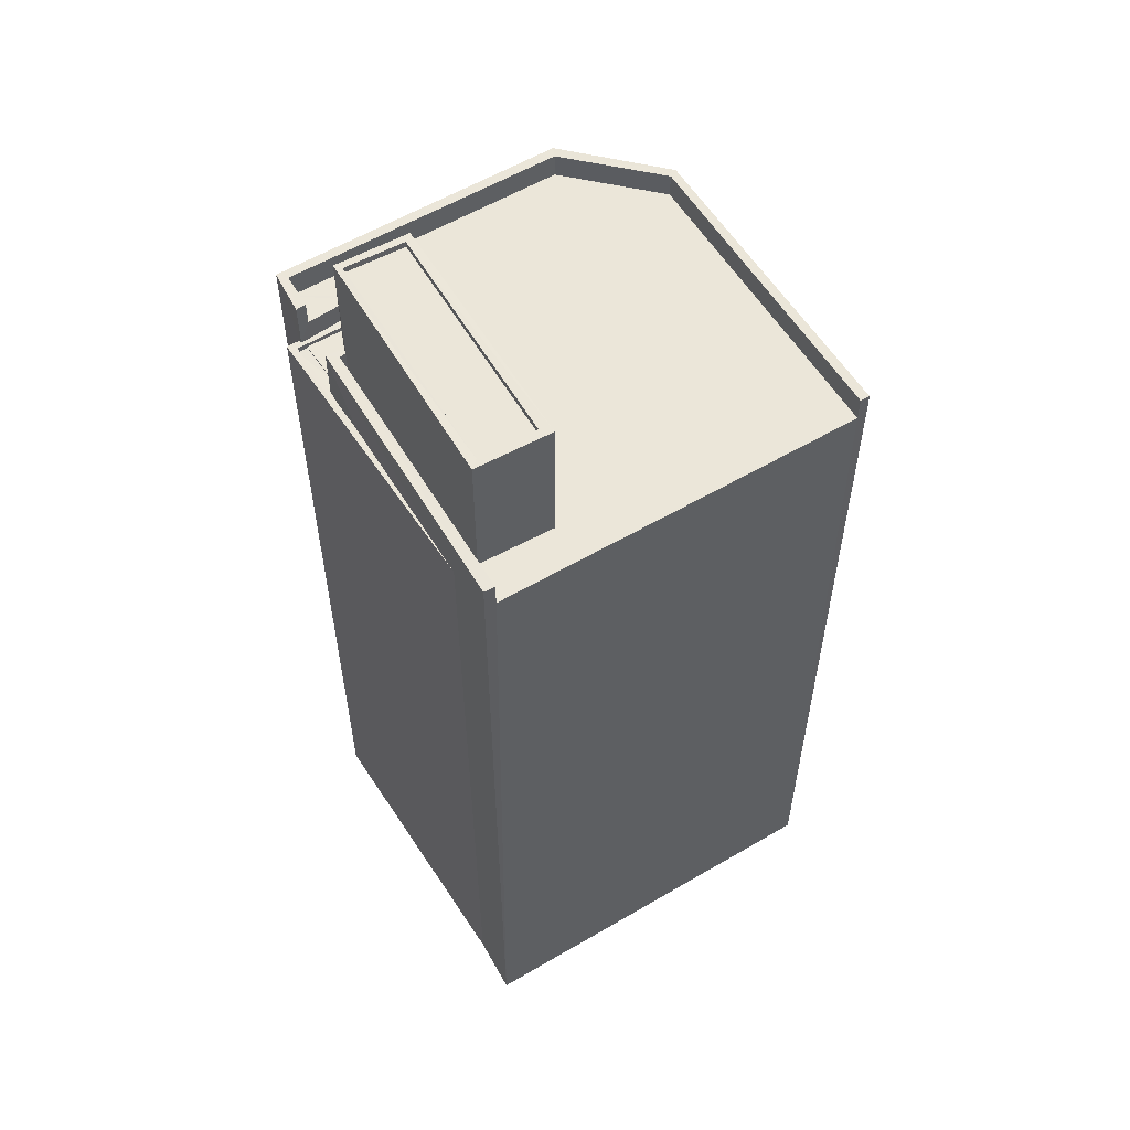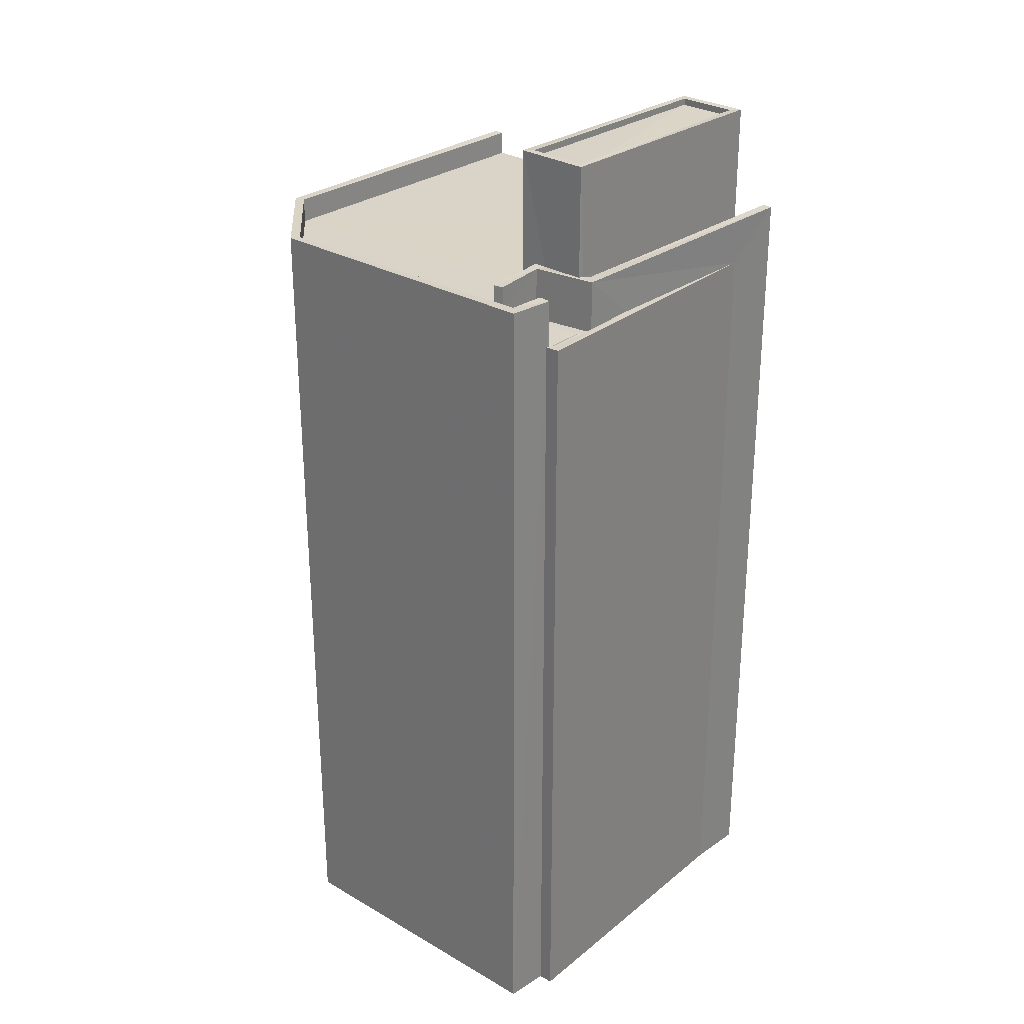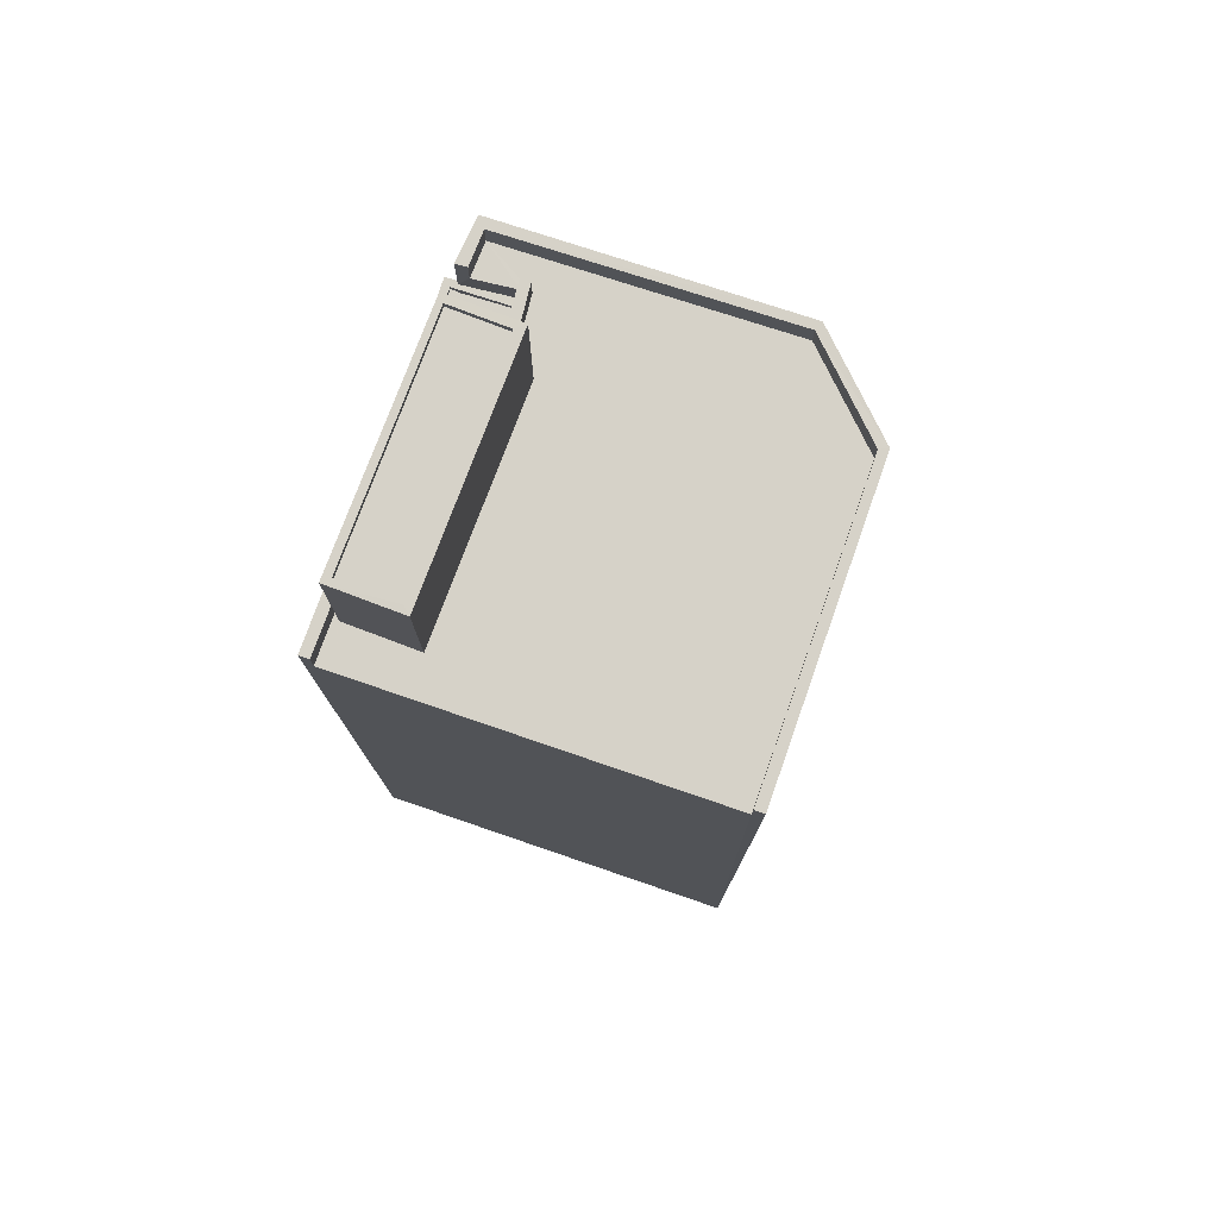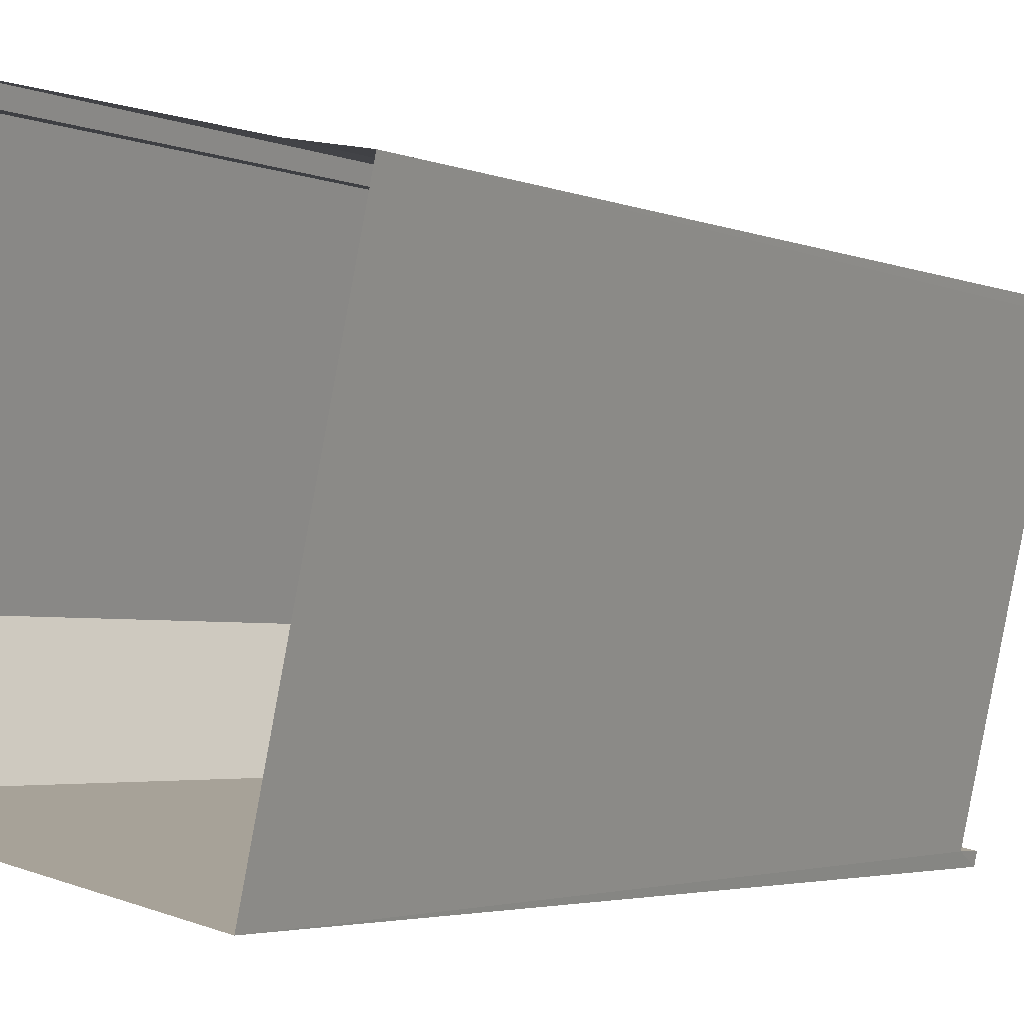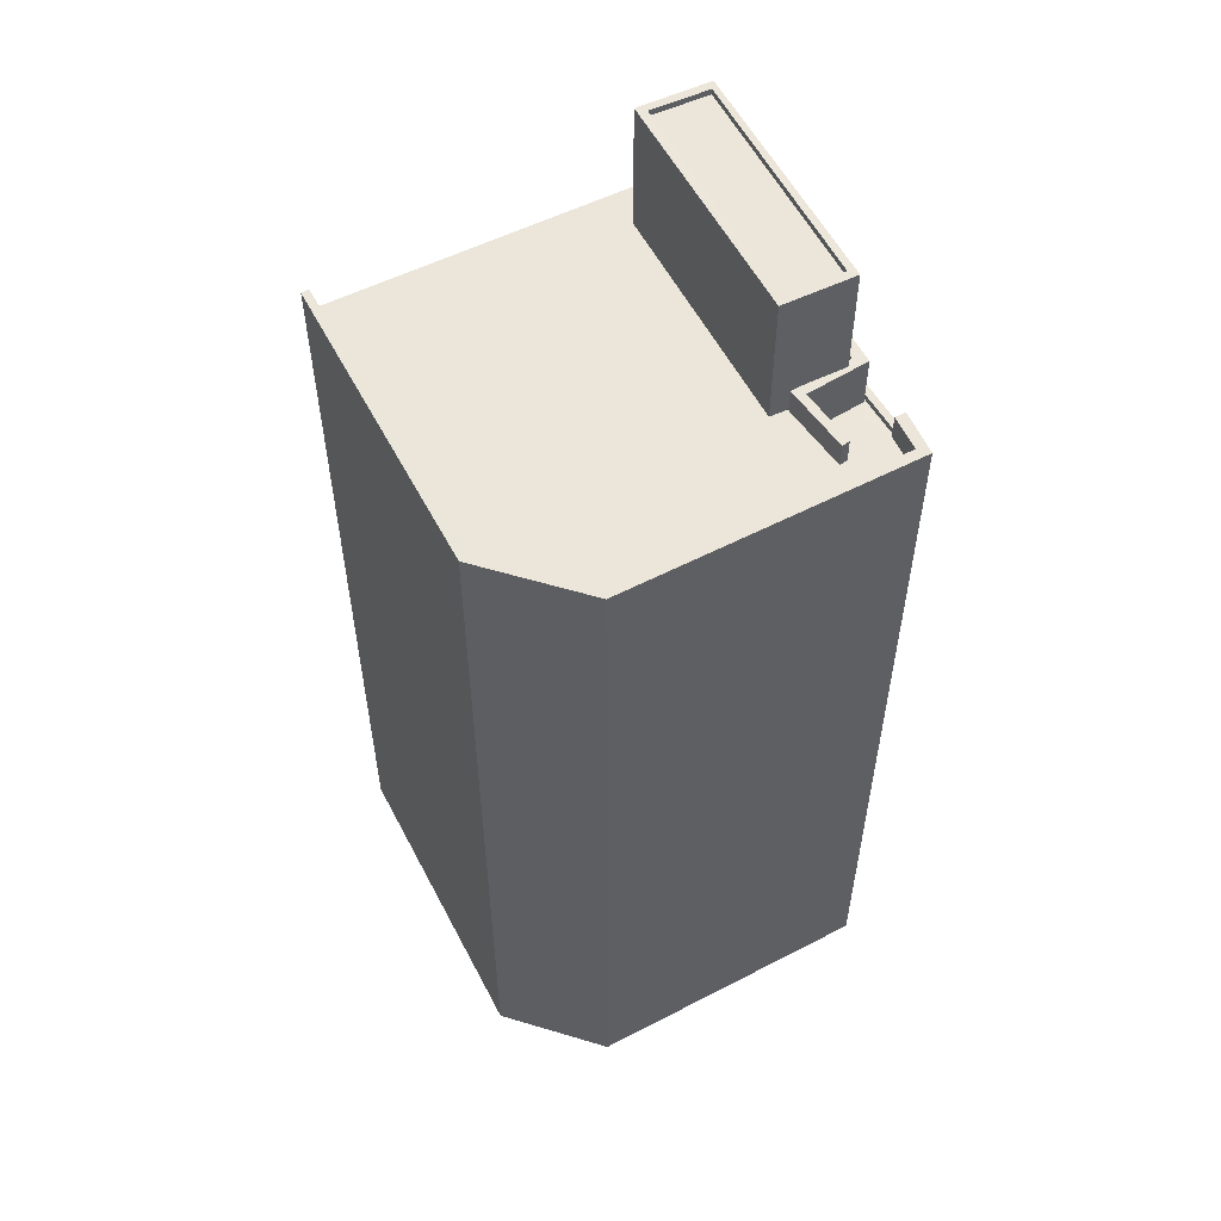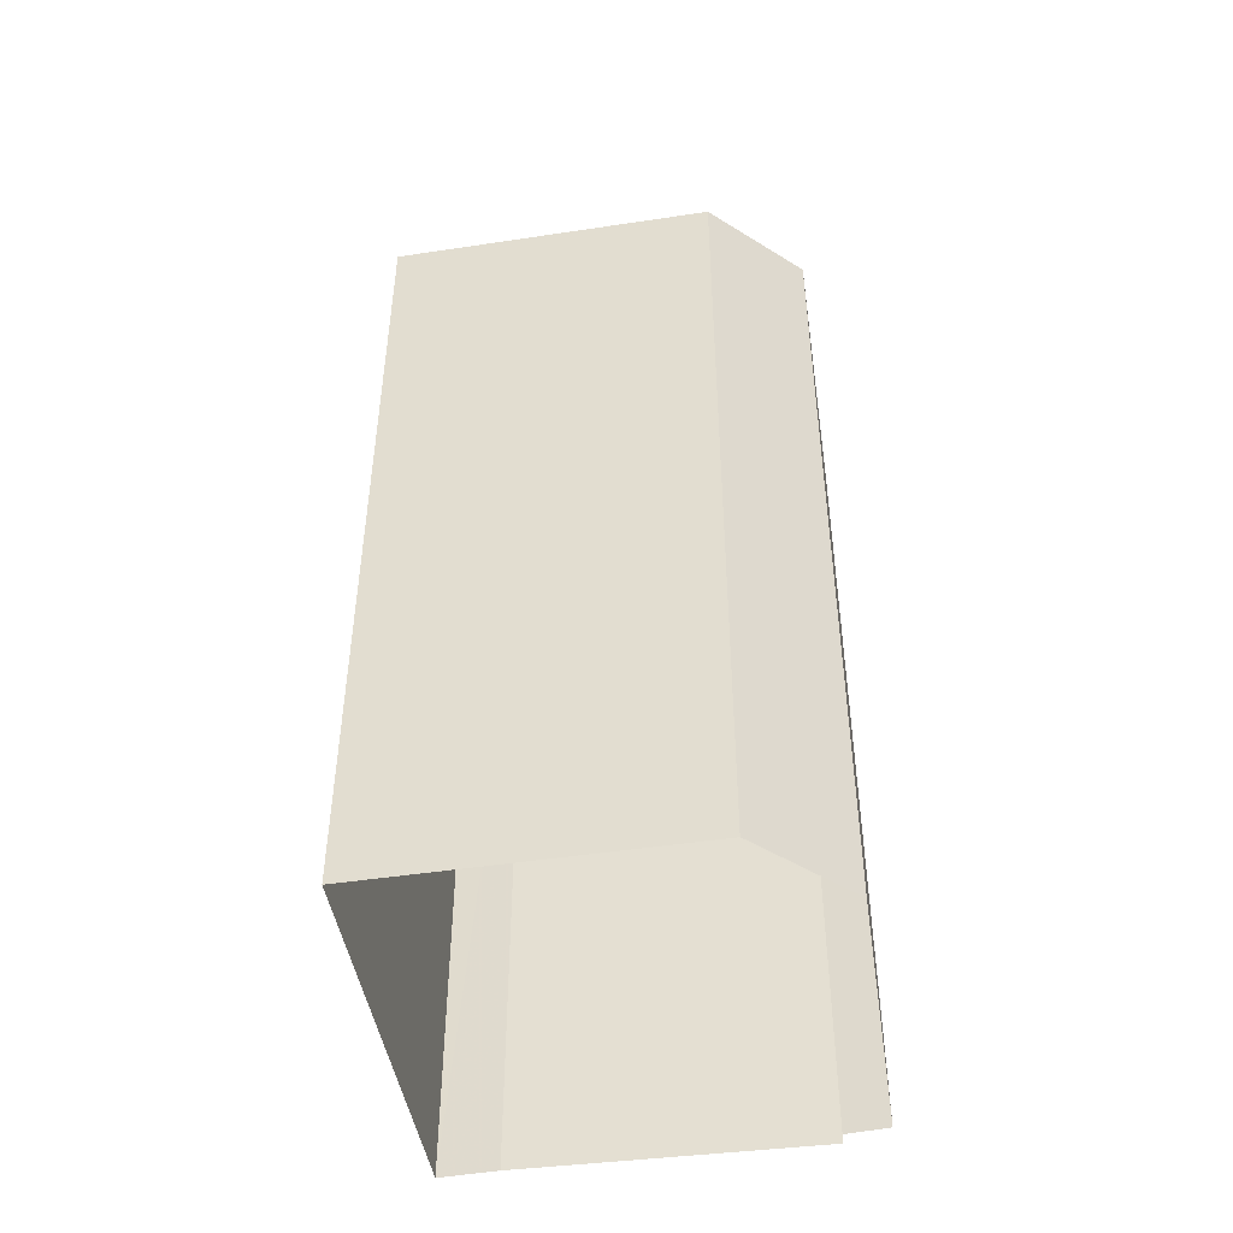
<metadata>
{"format":"obj","ext":"obj","renderer":"f3d","projection":"perspective","resolution":1024,"background":"white","views":[{"elev":56.4,"azim":-109.0,"up":"+Z"},{"elev":28.7,"azim":144.1,"up":"+Z"},{"elev":77.6,"azim":-58.7,"up":"+Z"},{"elev":-3.0,"azim":-146.8,"up":"+Y"},{"elev":55.3,"azim":74.6,"up":"+Z"},{"elev":-47.1,"azim":21.8,"up":"+Z"}]}
</metadata>
<code>
v 1.238e+05 7.848e+05 21.29
v 1.238e+05 7.848e+05 21.29
v 1.238e+05 7.848e+05 21.29
v 1.239e+05 7.848e+05 21.29
v 1.239e+05 7.848e+05 21.29
v 1.239e+05 7.848e+05 21.29
v 1.239e+05 7.848e+05 21.29
v 1.239e+05 7.848e+05 21.29
v 1.238e+05 7.848e+05 52.56
v 1.238e+05 7.848e+05 52.56
v 1.238e+05 7.848e+05 52.56
v 1.238e+05 7.848e+05 52.56
v 1.239e+05 7.848e+05 52.56
v 1.238e+05 7.848e+05 52.56
v 1.239e+05 7.848e+05 52.56
v 1.238e+05 7.848e+05 52.81
v 1.238e+05 7.848e+05 52.81
v 1.239e+05 7.848e+05 52.81
v 1.239e+05 7.848e+05 52.81
v 1.239e+05 7.848e+05 52.81
v 1.239e+05 7.848e+05 52.81
v 1.239e+05 7.848e+05 52.81
v 1.239e+05 7.848e+05 52.81
v 1.239e+05 7.848e+05 52.81
v 1.239e+05 7.848e+05 52.62
v 1.238e+05 7.848e+05 52.62
v 1.238e+05 7.848e+05 52.62
v 1.239e+05 7.848e+05 52.62
v 1.239e+05 7.848e+05 52.62
v 1.239e+05 7.848e+05 52.62
v 1.239e+05 7.848e+05 52.62
v 1.238e+05 7.848e+05 53.69
v 1.238e+05 7.848e+05 53.69
v 1.238e+05 7.848e+05 53.69
v 1.238e+05 7.848e+05 53.69
v 1.238e+05 7.848e+05 53.69
v 1.238e+05 7.848e+05 53.69
v 1.239e+05 7.848e+05 53.69
v 1.239e+05 7.848e+05 53.69
v 1.239e+05 7.848e+05 53.69
v 1.239e+05 7.848e+05 53.69
v 1.239e+05 7.848e+05 53.69
v 1.239e+05 7.848e+05 53.69
v 1.238e+05 7.848e+05 53.69
v 1.238e+05 7.848e+05 53.69
v 1.238e+05 7.848e+05 53.69
v 1.238e+05 7.848e+05 54.69
v 1.238e+05 7.848e+05 54.69
v 1.239e+05 7.848e+05 54.69
v 1.238e+05 7.848e+05 54.69
v 1.238e+05 7.848e+05 54.69
v 1.238e+05 7.848e+05 54.69
v 1.238e+05 7.848e+05 54.69
v 1.239e+05 7.848e+05 54.69
v 1.238e+05 7.848e+05 54.69
v 1.238e+05 7.848e+05 54.69
v 1.238e+05 7.848e+05 54.69
v 1.238e+05 7.848e+05 54.69
v 1.238e+05 7.848e+05 54.69
v 1.239e+05 7.848e+05 54.69
v 1.239e+05 7.848e+05 54.69
v 1.239e+05 7.848e+05 54.69
v 1.239e+05 7.848e+05 54.69
v 1.239e+05 7.848e+05 54.69
v 1.239e+05 7.848e+05 54.69
v 1.239e+05 7.848e+05 54.69
v 1.239e+05 7.848e+05 54.69
v 1.238e+05 7.848e+05 58.88
v 1.238e+05 7.848e+05 58.88
v 1.238e+05 7.848e+05 58.88
v 1.238e+05 7.848e+05 58.88
v 1.238e+05 7.848e+05 59.13
v 1.238e+05 7.848e+05 59.13
v 1.238e+05 7.848e+05 59.13
v 1.238e+05 7.848e+05 59.13
v 1.238e+05 7.848e+05 59.13
v 1.238e+05 7.848e+05 59.13
v 1.238e+05 7.848e+05 59.13
v 1.238e+05 7.848e+05 59.13
f 1 2 3
f 3 4 5
f 6 7 5
f 8 1 3
f 7 8 3
f 5 7 3
f 9 10 11
f 12 11 13
f 9 14 10
f 13 10 15
f 11 10 13
f 16 17 18
f 18 19 20
f 21 22 23
f 22 24 23
f 20 19 24
f 24 19 23
f 17 19 18
f 25 26 27
f 25 28 26
f 29 30 31
f 32 33 34
f 32 35 36
f 34 33 37
f 38 39 40
f 36 35 41
f 42 38 43
f 42 44 41
f 45 46 44
f 44 36 41
f 33 32 36
f 44 43 45
f 43 38 40
f 42 43 44
f 47 48 49
f 50 48 47
f 51 52 53
f 47 49 54
f 55 52 51
f 56 51 57
f 50 47 56
f 47 55 56
f 51 56 55
f 58 59 60
f 59 61 60
f 62 63 64
f 65 62 64
f 66 61 67
f 65 64 67
f 60 61 66
f 64 66 67
f 68 69 70
f 68 71 69
f 72 73 74
f 72 75 73
f 72 74 76
f 77 78 73
f 74 79 76
f 75 77 73
f 79 78 77
f 76 79 77
f 25 23 28
f 15 28 13
f 13 28 19
f 28 23 19
f 12 19 17
f 12 13 19
f 18 4 3
f 16 18 3
f 20 4 18
f 20 5 4
f 29 22 21
f 30 29 21
f 10 27 26
f 10 14 27
f 15 10 26
f 28 15 26
f 6 5 20
f 6 20 65
f 20 62 65
f 20 24 62
f 67 7 6
f 65 67 6
f 61 8 7
f 67 61 7
f 61 59 1
f 8 61 1
f 58 35 59
f 59 35 1
f 52 2 32
f 53 52 32
f 32 2 1
f 35 32 1
f 55 11 17
f 55 16 52
f 52 16 2
f 11 12 17
f 16 3 2
f 55 17 16
f 47 9 11
f 55 47 11
f 31 30 21
f 31 21 40
f 14 9 27
f 40 47 54
f 27 9 47
f 23 25 27
f 21 23 40
f 40 27 47
f 40 23 27
f 24 39 62
f 62 39 63
f 22 29 31
f 39 24 22
f 39 22 40
f 22 31 40
f 53 32 34
f 51 53 34
f 50 45 48
f 50 46 45
f 37 51 34
f 37 57 51
f 49 45 43
f 49 48 45
f 49 43 40
f 54 49 40
f 64 39 38
f 64 63 39
f 66 38 42
f 66 64 38
f 60 42 41
f 60 66 42
f 60 41 35
f 58 60 35
f 37 33 57
f 56 57 73
f 73 57 74
f 57 33 74
f 76 68 70
f 72 76 70
f 75 70 69
f 75 72 70
f 77 69 71
f 77 75 69
f 77 71 68
f 76 77 68
f 50 78 44
f 44 46 50
f 73 78 50
f 56 73 50
f 78 36 44
f 78 79 36
f 33 36 79
f 74 33 79

</code>
